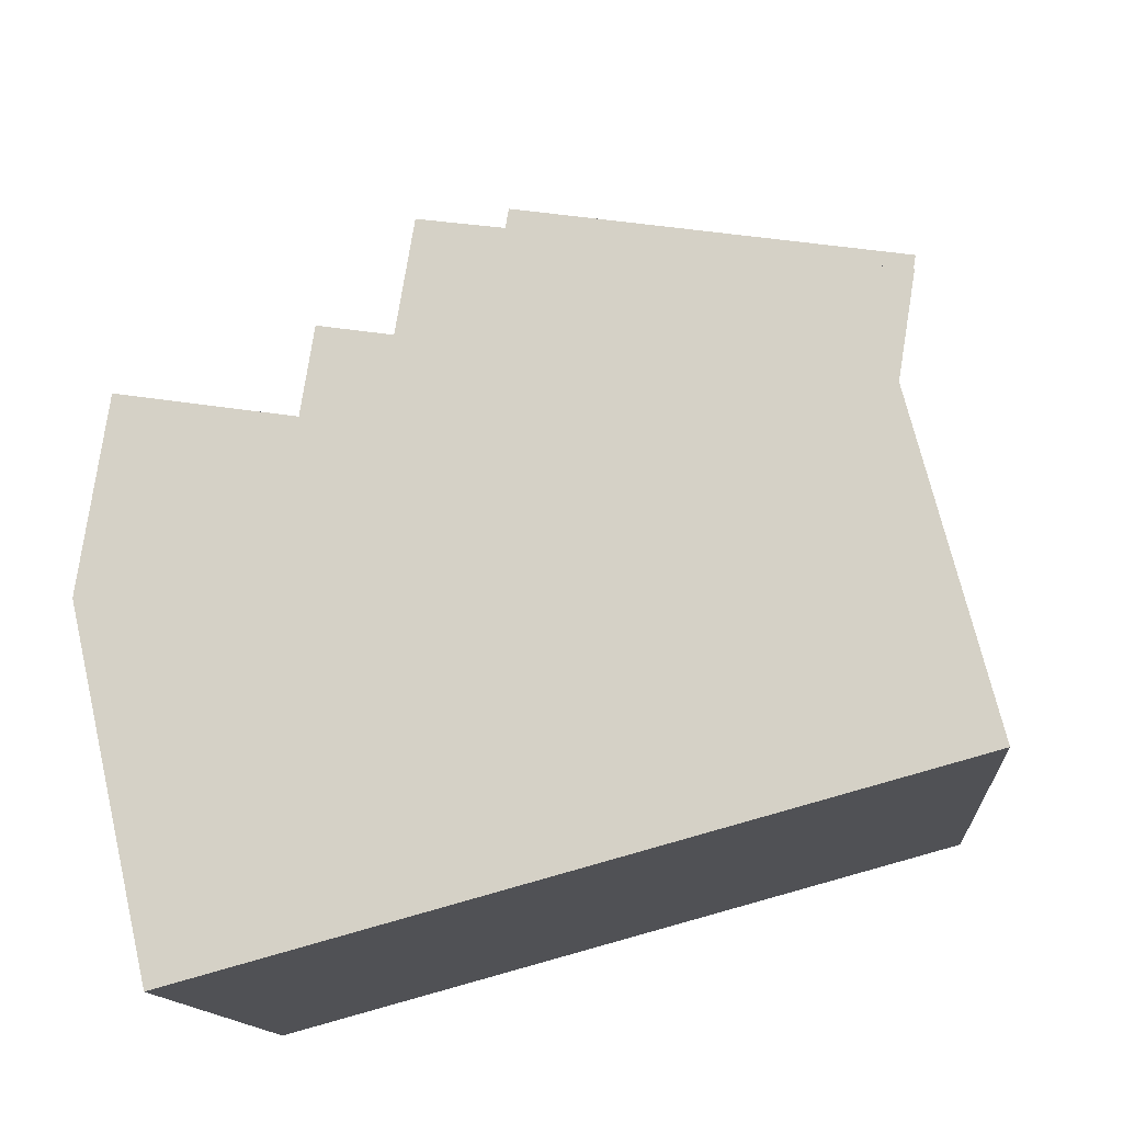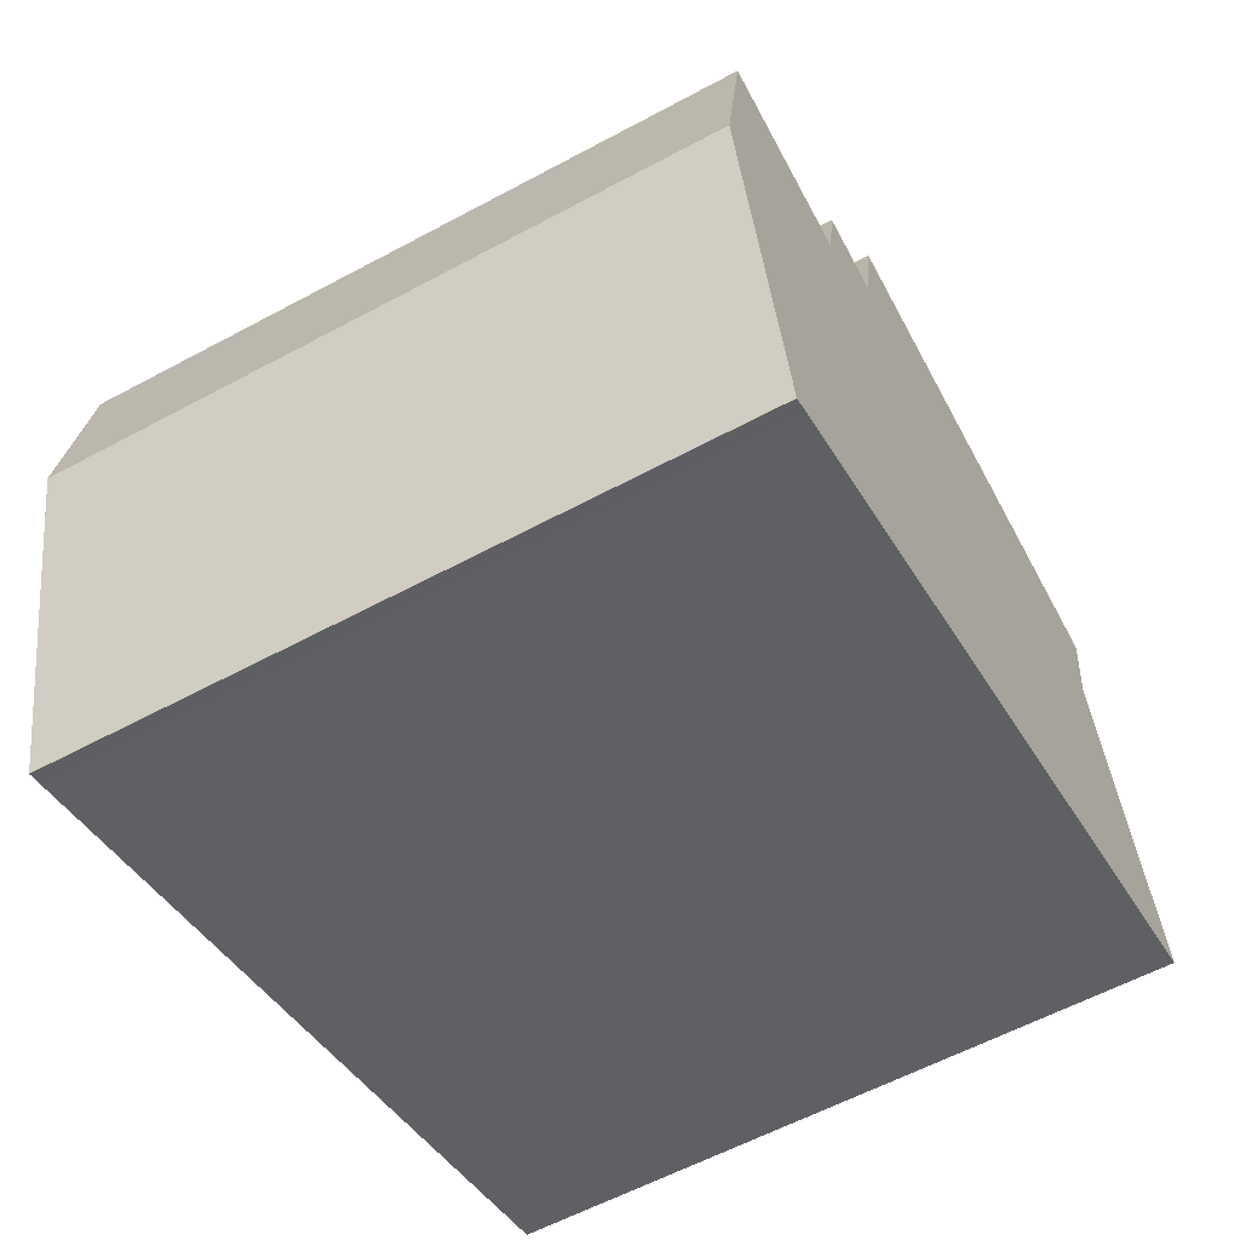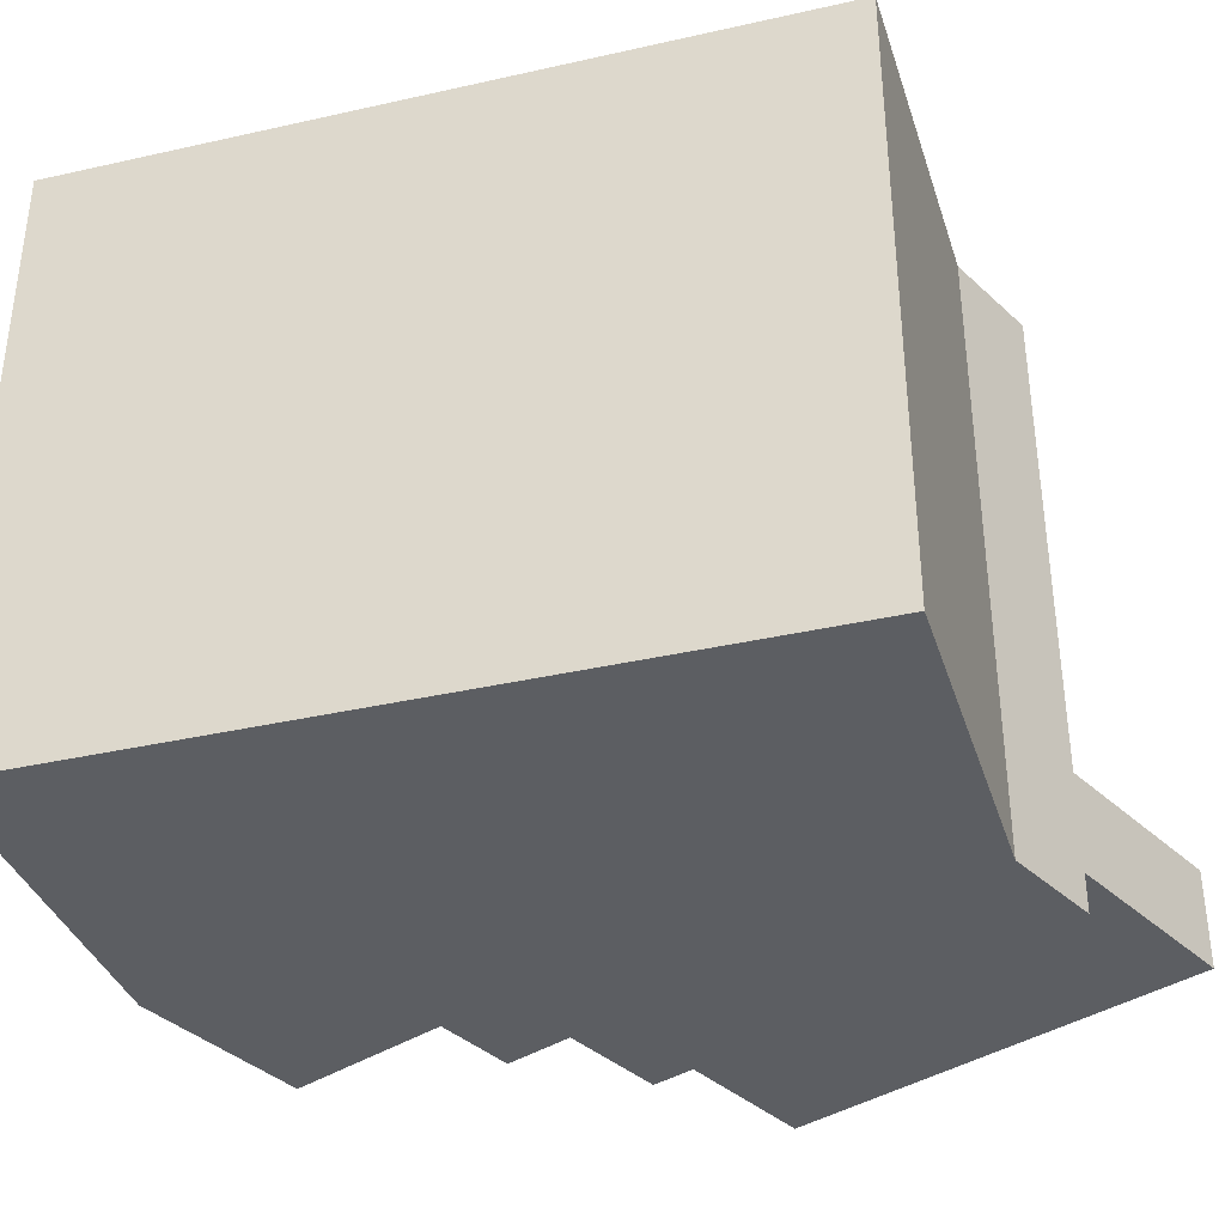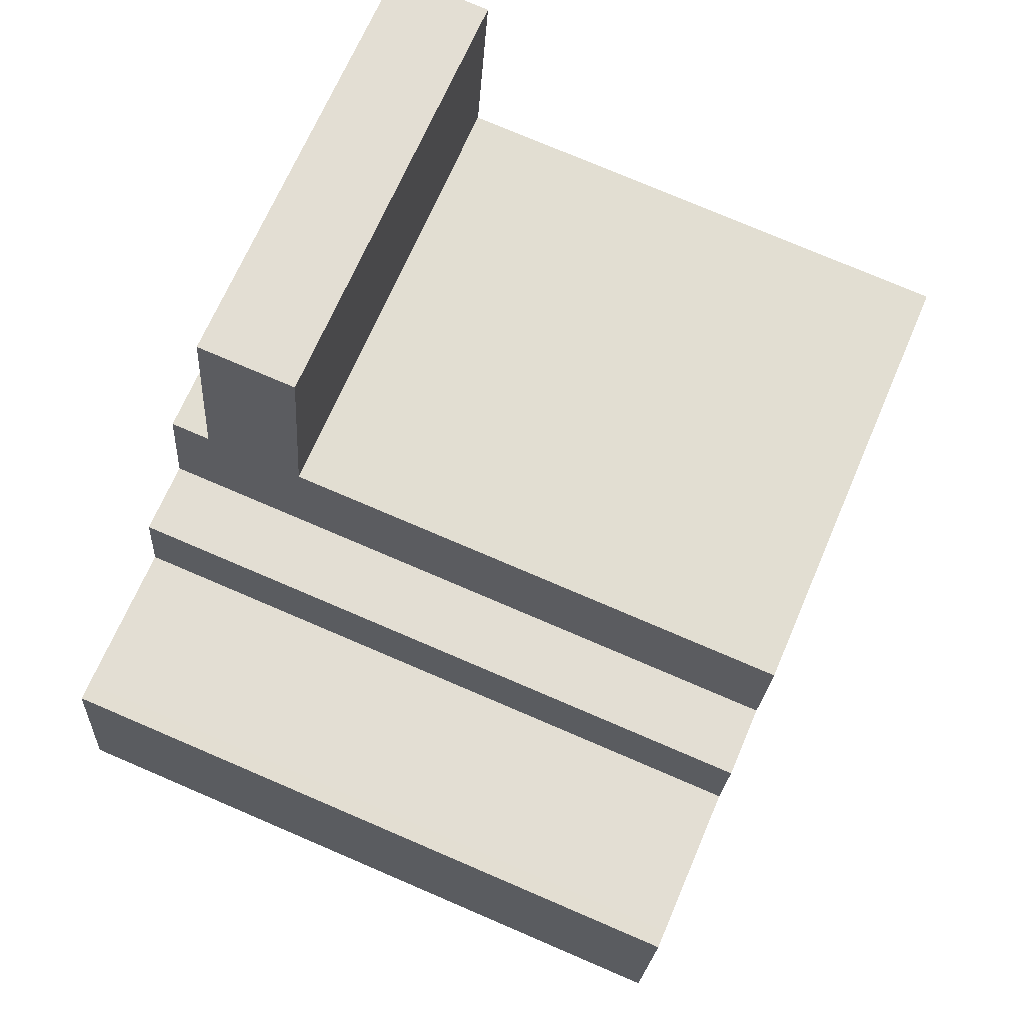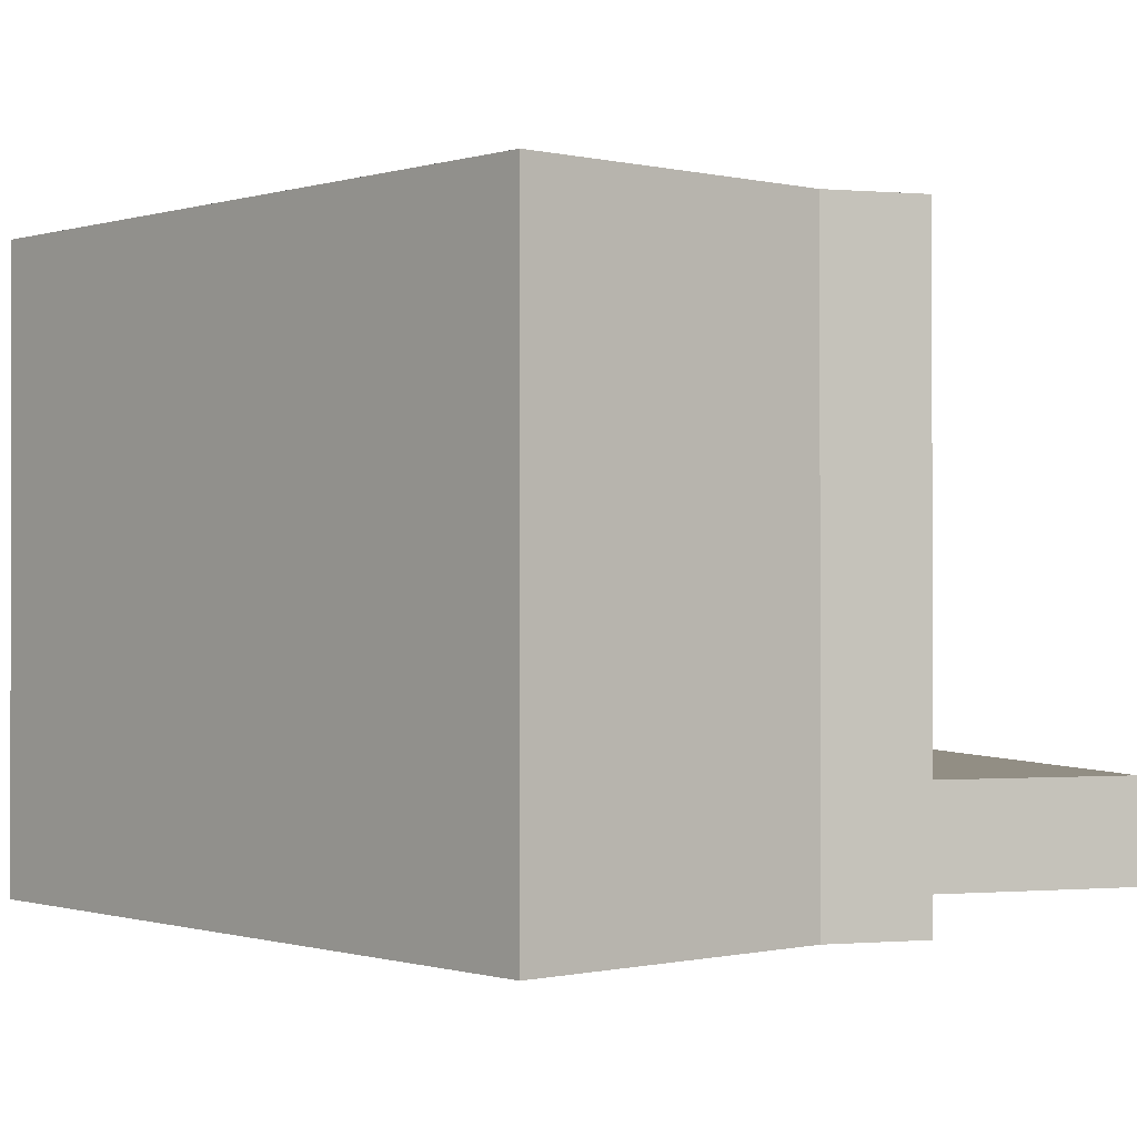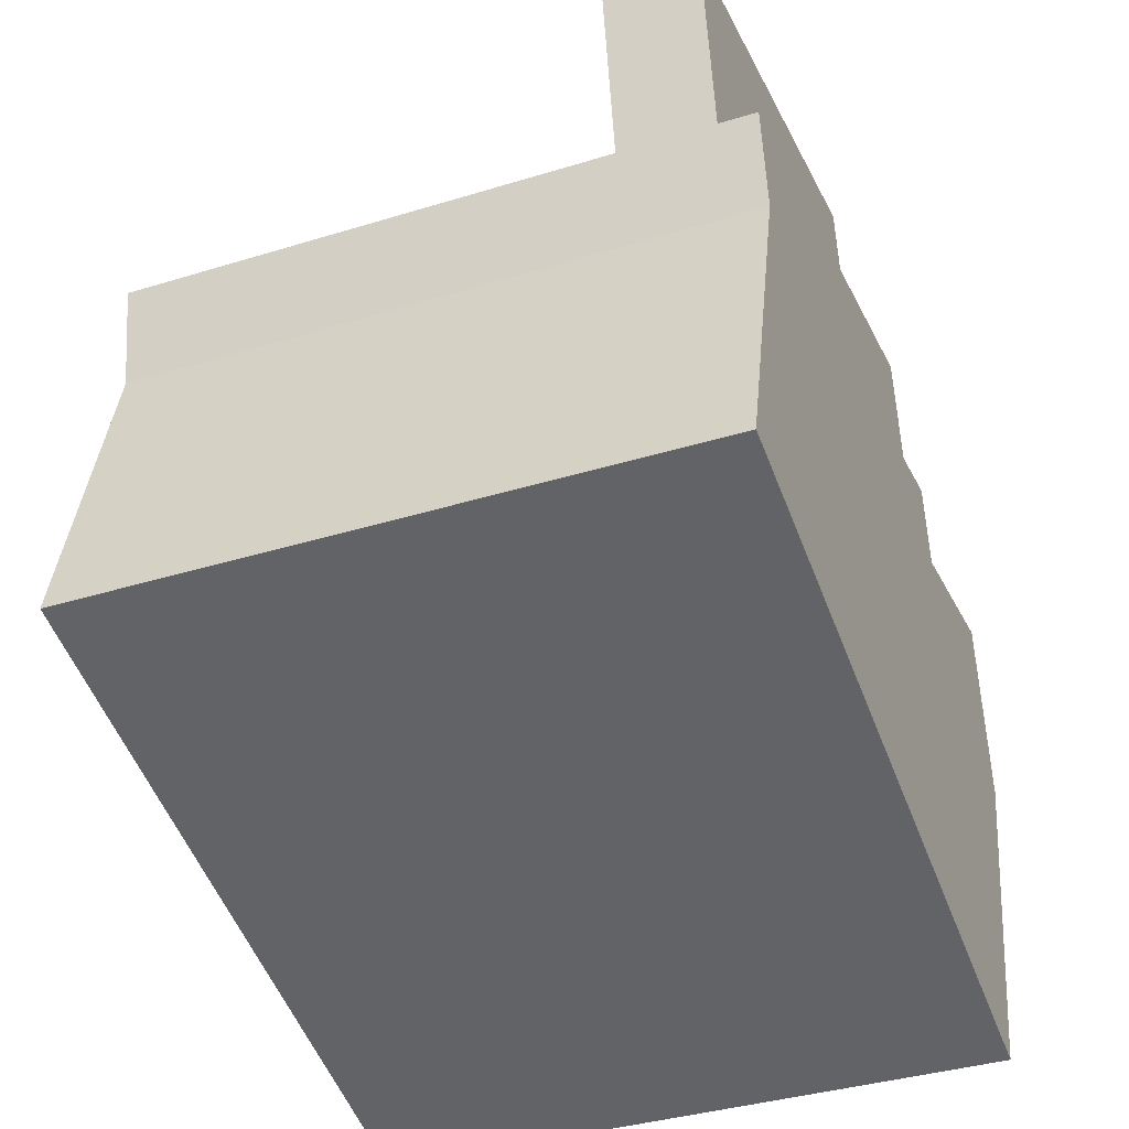
<metadata>
{"format":"obj","ext":"obj","renderer":"f3d","projection":"perspective","resolution":1024,"background":"white","views":[{"elev":-13.4,"azim":-175.4,"up":"+Z"},{"elev":-59.2,"azim":119.0,"up":"+Z"},{"elev":-37.6,"azim":-148.6,"up":"+Y"},{"elev":75.9,"azim":113.2,"up":"+Z"},{"elev":-0.4,"azim":-116.6,"up":"+Y"},{"elev":-37.4,"azim":-68.4,"up":"+Z"}]}
</metadata>
<code>
v  2.655 5.482 16.95
v  20.26 5.482 19.63
v  20.3 5.482 19.36
v  18.99 5.482 27.38
v  1.402 5.482 24.73
v  20.3 25.59 19.36
v  3.316 25.59 12.85
v  2.656 25.59 16.95
v  0.0005443 25.59 -0.0008093
v  20.02 25.59 -5.448
v  21 25.59 15.02
v  23.82 25.59 15.45
v  24.34 25.59 12.09
v  30.38 25.59 13.01
v  31.07 25.59 13.11
v  32.18 25.59 5.686
v  28.47 25.59 -7.748
v  29.15 25.59 -7.933
v  20.3 1.56 19.36
v  2.655 1.56 16.95
v  1.402 1.56 24.73
v  18.99 1.56 27.38
v  20.26 1.56 19.63
v  21 -9.201e-16 15.03
v  20.3 -1.185e-15 19.36
v  23.82 -9.461e-16 15.45
v  24.34 -7.406e-16 12.09
v  30.38 -7.967e-16 13.01
v  31.07 -8.03e-16 13.11
v  32.18 -3.482e-16 5.687
v  29.14 4.857e-16 -7.932
v  28.47 4.744e-16 -7.748
v  20.02 3.336e-16 -5.448
v  0 0 0
v  3.315 -7.871e-16 12.85
v  2.655 -1.038e-15 16.95
g defaultobject
f 1 2 3
f 2 1 4
f 4 1 5
f 6 7 8
f 7 6 9
f 9 6 10
f 10 6 11
f 10 11 12
f 10 12 13
f 10 13 14
f 10 14 15
f 10 15 16
f 10 16 17
f 17 16 18
f 1 19 20
f 19 1 3
f 5 20 21
f 20 5 1
f 22 5 21
f 5 22 4
f 23 4 22
f 4 23 2
f 19 2 23
f 2 19 3
f 24 6 25
f 6 24 11
f 26 11 24
f 11 26 12
f 27 12 26
f 12 27 13
f 28 13 27
f 13 28 14
f 29 14 28
f 14 29 15
f 30 15 29
f 15 30 16
f 31 16 30
f 16 31 18
f 17 31 32
f 31 17 18
f 10 32 33
f 32 10 17
f 9 33 34
f 33 9 10
f 7 34 35
f 34 7 9
f 8 35 36
f 35 8 7
f 25 8 36
f 8 25 6
f 24 27 26
f 36 24 25
f 24 36 31
f 31 36 32
f 32 36 33
f 33 36 35
f 33 35 34
f 28 30 29
f 30 28 27
f 30 27 31
f 31 27 24
f 20 22 21
f 22 20 23
f 23 20 19

</code>
